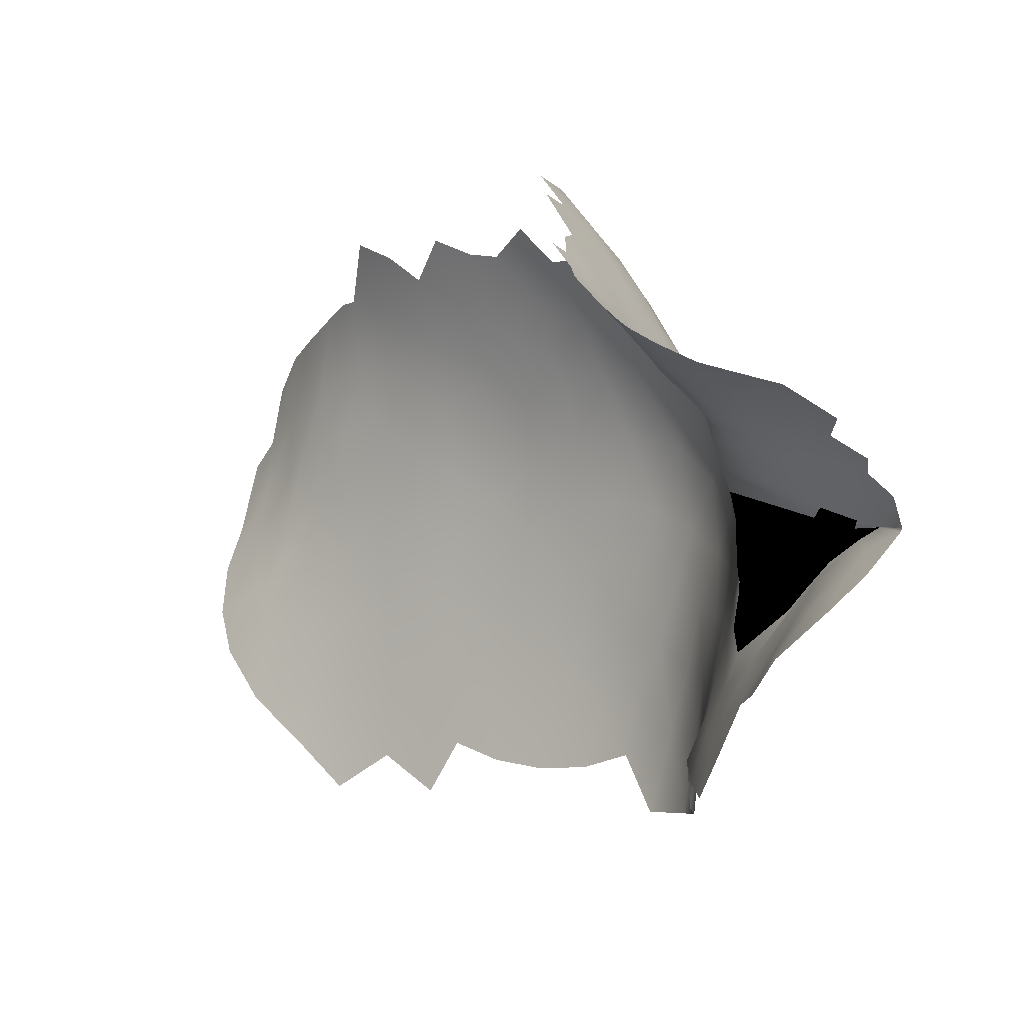
<metadata>
{"format":"obj","ext":"obj","renderer":"f3d","projection":"perspective","resolution":1024,"background":"white","views":[{"elev":9.0,"azim":96.1,"up":"+Y"}]}
</metadata>
<code>
v 6.773 16.59 4.431
v 6.151 16.91 5.415
v 6.244 19.39 4.618
v 5.905 18.37 5.338
v 6.793 19 3.69
v 6.957 17.59 3.709
v 6.567 15.59 5.166
v 6.484 17.98 4.515
v 7.085 15.19 4.432
v 7.212 16.18 3.752
v 6.337 14.68 5.971
v 6.005 15.7 6.149
v 6.909 14.24 5.144
v 5.962 14.3 6.951
v 6.54 13.46 6.191
v 5.501 13.66 8.442
v 5.53 15.38 7.26
v 6.231 12.81 7.284
v 4.79 14.57 9.194
v 5.004 15.45 8.196
v 4.196 15.37 9.487
v 4.636 15.98 8.453
v 3.55 16.28 9.487
v 3.904 16.92 8.684
v 3.252 17.12 9.206
v 3.299 18.17 8.567
v 2.438 18.53 8.977
v 2.813 19.15 8.526
v 2.629 21.12 8.001
v 3.368 19.71 7.936
v 2.407 20.33 8.362
v 3.262 21.56 7.557
v 4.135 22.17 6.91
v 3.959 20.06 7.396
v 4.147 20.44 7.101
v 4.647 22.55 6.488
v 4.565 19.44 6.965
v 4.734 20.84 6.434
v 4.142 19.13 7.505
v 5.001 19.74 6.347
v 5.076 18.32 6.624
v 4.642 18.12 7.229
v 5.428 20.08 5.735
v 5.064 21.07 5.973
v 5.416 18.89 5.979
v 5.781 21.15 5.102
v 5.765 19.74 5.313
v 6.129 22.31 4.862
v 5.655 22.5 5.492
v 6.154 20.83 4.643
v 6.26 23.68 5.175
v 6.686 23.24 4.477
v 6.655 21.85 4.061
v 5.639 23.93 5.926
v 5.033 22.64 6.186
v 7.272 24.11 4.024
v 7.224 22.86 3.571
v 7.754 23.85 3.222
v 7.673 22.86 2.891
v 7.298 21.49 2.964
v 8.318 23.28 2.058
v 7.976 22.07 2.109
v 6.656 20.44 3.853
v 7.139 19.96 2.895
v 7.776 20.72 2.061
v 7.325 18.54 2.776
v 7.783 19.36 1.876
v 7.525 17.14 2.838
v 7.87 17.97 2.028
v 7.812 15.77 2.87
v 8.1 16.63 2.063
v 7.671 14.78 3.573
v 8.287 15.38 2.235
v 8.255 14.45 2.73
v 7.517 13.8 4.285
v 8.111 13.41 3.493
v 7.265 12.87 5.162
v 8.088 12.33 4.082
v 6.907 12.04 6.287
v 8.738 13.22 2.569
v 9.356 13.23 1.561
v 8.785 14.23 1.944
v 9.265 14.28 1.157
v 8.788 15.05 1.567
v 9.155 15.34 0.854
v 8.577 16.06 1.487
v 8.462 17.27 1.28
v 9.013 16.42 0.6721
v 8.961 17.56 0.4264
v 8.388 18.58 1.073
v 9.618 17.54 -0.4393
v 9.531 16.43 -0.03848
v 8.984 18.84 0.1406
v 9.654 18.78 -0.8036
v 9.226 20.09 -0.304
v 8.471 20.05 0.8863
v 9.01 21.38 0.2997
v 8.36 21.55 1.348
v 8.501 22.67 1.514
v 9.502 15.59 0.2509
v 5.572 17.16 6.267
v 5.049 16.77 7.269
v 4.612 16.6 8.015
v 4.3 17.6 7.895
v 3.837 18.59 7.927
v 9.618 17.54 -0.4393
v 8.961 17.56 0.4264
v 8.471 20.05 0.8863
v 8.388 18.58 1.073
v 9.654 18.78 -0.8036
v 9.226 20.09 -0.304
v 10.35 16.11 -0.9452
v 10.38 17.34 -1.261
v 9.531 16.43 -0.03848
v 8.984 18.84 0.1406
v 11.14 14.47 -1.206
v 11.16 15.87 -1.545
v 10.13 15.14 -0.4167
v 10.44 13.84 -0.2729
v 12.09 14.61 -1.745
v 9.937 13.44 0.5932
v 9.763 14.56 0.2707
v 9.265 14.28 1.157
v 9.356 13.23 1.561
v 8.788 15.05 1.567
v 8.785 14.23 1.944
v 9.155 15.34 0.854
v 8.577 16.06 1.487
v 8.287 15.38 2.235
v 8.462 17.27 1.28
v 9.013 16.42 0.6721
v 8.1 16.63 2.063
v 7.87 17.97 2.028
v 7.325 18.54 2.776
v 7.525 17.14 2.838
v 7.783 19.36 1.876
v 6.793 19 3.69
v 6.957 17.59 3.709
v 7.139 19.96 2.895
v 6.244 19.39 4.618
v 6.484 17.98 4.515
v 6.656 20.44 3.853
v 6.154 20.83 4.643
v 5.765 19.74 5.313
v 5.905 18.37 5.338
v 6.655 21.85 4.061
v 7.298 21.49 2.964
v 7.224 22.86 3.571
v 7.673 22.86 2.891
v 7.976 22.07 2.109
v 7.776 20.72 2.061
v 8.112 23.82 2.637
v 7.754 23.85 3.222
v 8.318 23.28 2.058
v 8.758 24.43 2.069
v 9.004 23.76 1.383
v 8.501 22.67 1.514
v 9.007 22.64 0.8218
v 9.692 23.89 0.7275
v 8.36 21.55 1.348
v 9.01 21.38 0.2997
v 9.551 22.58 0.1151
v 9.626 21.38 -0.5342
v 10.19 22.58 -0.459
v 10.41 23.66 0.04489
v 10.8 22.55 -0.8442
v 10.46 21.58 -1.169
v 10.99 23.47 -0.4016
v 11.24 21.98 -1.296
v 11.5 23.05 -0.7753
v 12.04 21.42 -1.815
v 10.93 20.9 -1.744
v 12.11 22.49 -1.176
v 11.64 20.34 -2.189
v 12.97 21.37 -1.877
v 12.69 22.13 -1.443
v 12.53 20.7 -2.206
v 11.75 19.14 -2.349
v 10.81 19.56 -1.984
v 12.43 19.78 -2.394
v 11.33 18.22 -2.122
v 12.48 18.91 -2.445
v 12.11 18.1 -2.337
v 11.13 17.14 -1.76
v 10.38 18.51 -1.562
v 12.05 17.11 -2.104
v 12.02 15.89 -1.864
v 12.87 14.8 -1.886
v 12.86 16.07 -2.047
v 12.85 17.23 -2.269
v 13.79 16.45 -2.163
v 13.2 17.79 -2.425
v 12.64 18.21 -2.402
v 13.79 17.2 -2.381
v 13.43 18.26 -2.489
v 13.02 18.55 -2.462
v 13.73 17.82 -2.477
v 13.35 18.72 -2.5
v 13.82 18.25 -2.538
v 13.46 19.23 -2.485
v 13.19 19.14 -2.475
v 13.75 18.72 -2.517
v 13.89 19.82 -2.375
v 13.42 19.63 -2.461
v 14.45 20.33 -2.213
v 13.71 20.21 -2.315
v 14.14 20.68 -2.161
v 13.7 21.38 -1.868
v 13.33 20.75 -2.164
v 13.44 21.92 -1.519
v 14.16 21.81 -1.558
v 13.25 22.57 -1.103
v 13.93 22.44 -1.125
v 12.89 22.92 -0.9059
v 12.39 23.45 -0.5771
v 11.87 23.98 -0.1792
v 11.19 24.44 0.2887
v 10.51 24.79 0.8269
v 13.07 20.09 -2.388
v 12.92 19.41 -2.443
v 12.81 18.88 -2.468
v 14.21 18.2 -2.579
v 14.32 17.96 -2.565
v 14.45 17.36 -2.486
v 10.01 20.12 -1.287
v 6.151 16.91 5.415
v 6.773 16.59 4.431
v 7.085 15.19 4.432
v 7.212 16.18 3.752
v 7.671 14.78 3.573
v 7.812 15.77 2.87
v 8.255 14.45 2.73
v 8.738 13.22 2.569
v 9.502 15.59 0.2509
v 12.04 21.42 -1.815
v 11.64 20.34 -2.189
v 13.07 20.09 -2.388
v 12.43 19.78 -2.394
v 12.97 21.37 -1.877
v 13.33 20.75 -2.164
v 10.93 20.9 -1.744
v 11.24 21.98 -1.296
v 12.11 22.49 -1.176
v 12.69 22.13 -1.443
v 12.53 20.7 -2.206
v 10.01 20.12 -1.287
v 10.81 19.56 -1.984
v 10.46 21.58 -1.169
v 10.38 18.51 -1.562
v 9.226 20.09 -0.304
v 9.654 18.78 -0.8036
v 9.626 21.38 -0.5342
v 11.13 17.14 -1.76
v 11.33 18.22 -2.122
v 10.38 17.34 -1.261
v 11.16 15.87 -1.545
v 12.02 15.89 -1.864
v 12.05 17.11 -2.104
v 10.35 16.11 -0.9452
v 12.09 14.61 -1.745
v 9.618 17.54 -0.4393
v 10.13 15.14 -0.4167
v 9.531 16.43 -0.03848
v 8.961 17.56 0.4264
v 8.984 18.84 0.1406
v 9.013 16.42 0.6721
v 8.388 18.58 1.073
v 8.471 20.05 0.8863
v 9.01 21.38 0.2997
v 8.36 21.55 1.348
v 9.551 22.58 0.1151
v 9.007 22.64 0.8218
v 10.19 22.58 -0.459
v 10.41 23.66 0.04489
v 9.692 23.89 0.7275
v 10.8 22.55 -0.8442
v 10.99 23.47 -0.4016
v 11.5 23.05 -0.7753
v 12.39 23.45 -0.5771
v 11.87 23.98 -0.1792
v 13.29 23.68 -0.3133
v 12.85 24.27 0.0794
v 12.89 22.92 -0.9059
v 14.31 23.71 -0.1759
v 13.8 24.49 0.3316
v 13.65 23.09 -0.6947
v 14.71 24.58 0.5123
v 15.09 24.01 0.121
v 14.51 22.91 -0.7345
v 15.12 23.31 -0.3861
v 14.41 25.31 1.011
v 15.41 24.58 0.5833
v 13.43 25.07 0.7787
v 12.94 25.6 1.251
v 12.33 24.83 0.5077
v 11.71 25.3 0.9608
v 11.19 24.44 0.2887
v 10.51 24.79 0.8269
v 15.72 24.03 0.2088
v 16.11 24.34 0.4976
v 16.26 23.86 0.1101
v 15.81 23.57 -0.1629
v 16.77 23.82 0.08948
v 16.74 24.12 0.36
v 16.5 23.44 -0.225
v 17.17 23.57 -0.1352
v 17.27 24 0.259
v 17.95 23.36 -0.4693
v 16.93 23.08 -0.5676
v 17.24 22.92 -0.7542
v 17.93 23.18 -0.7035
v 17.11 22.54 -1.213
v 17.65 22.69 -1.249
v 16.77 22.56 -1.015
v 16.89 22.15 -1.62
v 17.3 22.34 -1.651
v 16.5 21.72 -2.058
v 17.15 21.96 -2.264
v 16.04 22.32 -1.123
v 16.99 21.57 -2.778
v 16.45 21.16 -2.759
v 15.78 21.32 -2.122
v 15.72 21.86 -1.546
v 17.59 21.7 -3.449
v 17.36 21.96 -2.546
v 17.07 21.25 -3.504
v 17.68 21.37 -4.112
v 18.29 21.73 -4.205
v 18.31 22.02 -3.746
v 17.91 22.1 -3.097
v 17.8 21.01 -4.737
v 17.21 20.96 -4.089
v 17.49 20.71 -4.758
v 17.22 20.21 -4.871
v 16.84 20.39 -4.269
v 17.7 20.35 -5.188
v 16.54 19.75 -4.621
v 16.96 19.72 -5.006
v 15.93 19.42 -4.322
v 16.35 19.57 -4.598
v 16.22 19.92 -3.991
v 15.92 19.69 -3.898
v 15.78 19.37 -4.222
v 15.78 19.37 -4.222
v 14.45 20.33 -2.213
v 13.89 19.82 -2.375
v 16.02 20.29 -3.112
v 13.71 20.21 -2.315
v 14.81 20.82 -2.088
v 14.14 20.68 -2.161
v 13.42 19.63 -2.461
v 13.46 19.23 -2.485
v 13.19 19.14 -2.475
v 12.92 19.41 -2.443
v 15.78 19.37 -4.222
v 13.75 18.72 -2.517
v 13.35 18.72 -2.5
v 15.78 19.37 -4.222
v 15.78 19.37 -4.222
v 16.12 19.49 -4.447
v 15.9 18.49 -3.852
v 16.13 18.94 -4.178
v 16.94 19.7 -4.997
v 16.67 19.43 -4.664
v 17.49 19.78 -5.356
v 17.16 19.33 -4.754
v 17.56 19.73 -5.33
v 17.56 18.79 -4.345
v 17.04 18.81 -4.204
v 17.99 19.04 -4.743
v 17.5 18.4 -3.867
v 17.35 17.63 -3.268
v 16.87 18.16 -3.637
v 16.96 17.41 -3.145
v 16.26 17.16 -2.853
v 17.14 16.55 -2.661
v 16.1 17.94 -3.445
v 15.9 18.01 -3.473
v 15.17 17.06 -2.575
v 16.28 16.06 -2.302
v 15.41 16.45 -2.356
v 15.77 18.25 -3.677
v 15.71 18.11 -3.419
v 15.82 18.35 -3.746
v 15.77 18.25 -3.677
v 14.21 18.2 -2.579
v 14.32 17.96 -2.565
v 13.82 18.25 -2.538
v 13.43 18.26 -2.489
v 13.73 17.82 -2.477
v 13.02 18.55 -2.462
v 13.2 17.79 -2.425
v 12.81 18.88 -2.468
v 12.64 18.21 -2.402
v 12.48 18.91 -2.445
v 11.75 19.14 -2.349
v 12.11 18.1 -2.337
v 12.85 17.23 -2.269
v 12.86 16.07 -2.047
v 13.79 16.45 -2.163
v 13.79 17.2 -2.381
v 12.87 14.8 -1.886
v 13.84 15.28 -1.88
v 14.65 15.9 -2.056
v 14.68 14.89 -1.661
v 14.55 16.82 -2.378
v 15.64 15.61 -2.033
v 14.45 17.36 -2.486
v 16.16 18.64 -3.964
v 15.22 21.24 -2.078
v 15.86 20.97 -2.495
v 14.53 21.31 -1.922
v 14.95 21.59 -1.726
v 14.74 22.23 -1.216
v 14.16 21.81 -1.558
v 13.93 22.44 -1.125
v 15.44 22.52 -0.9539
v 13.25 22.57 -1.103
v 13.44 21.92 -1.519
v 13.7 21.38 -1.868
v 16.08 22.95 -0.6138
v 16.64 20.76 -3.481
v 18.39 22.31 -3.291
v 18.25 22.45 -2.666
v 18.11 22.63 -1.874
v 17.81 22.29 -2.387
v 18.14 22.95 -1.167
v 17.72 22.52 -1.688
v 17.49 22.2 -2.14
v 16.57 24.52 0.6868
v 9.004 23.76 1.383
v 8.501 22.67 1.514
v 11.75 19.14 -2.349
v 12.43 19.78 -2.394
v 12.81 18.88 -2.468
v 12.92 19.41 -2.443
v 12.11 18.1 -2.337
v 12.64 18.21 -2.402
v 11.64 20.34 -2.189
v 10.81 19.56 -1.984
v 11.33 18.22 -2.122
v 12.48 18.91 -2.445
v 12.04 21.42 -1.815
v 10.93 20.9 -1.744
v 12.53 20.7 -2.206
v 11.24 21.98 -1.296
v 12.11 22.49 -1.176
v 12.97 21.37 -1.877
v 12.69 22.13 -1.443
v 10.8 22.55 -0.8442
v 10.46 21.58 -1.169
v 11.5 23.05 -0.7753
v 10.19 22.58 -0.459
v 10.99 23.47 -0.4016
v 9.551 22.58 0.1151
v 9.626 21.38 -0.5342
v 10.41 23.66 0.04489
v 9.007 22.64 0.8218
v 9.01 21.38 0.2997
v 8.36 21.55 1.348
v 8.471 20.05 0.8863
v 8.388 18.58 1.073
v 8.984 18.84 0.1406
v 9.226 20.09 -0.304
v 8.462 17.27 1.28
v 8.961 17.56 0.4264
v 8.577 16.06 1.487
v 9.013 16.42 0.6721
v 9.155 15.34 0.854
v 9.502 15.59 0.2509
v 9.763 14.56 0.2707
v 10.13 15.14 -0.4167
v 9.531 16.43 -0.03848
v 11.14 14.47 -1.206
v 10.44 13.84 -0.2729
v 10.35 16.11 -0.9452
v 12.25 13.18 -1.52
v 12.09 14.61 -1.745
v 11.16 15.87 -1.545
v 11.36 12.93 -0.8248
v 13.16 13.42 -1.758
v 12.87 14.8 -1.886
v 13.96 13.77 -1.706
v 12.02 15.89 -1.864
v 13.84 15.28 -1.88
v 12.86 16.07 -2.047
v 11.13 17.14 -1.76
v 12.05 17.11 -2.104
v 10.38 17.34 -1.261
v 10.38 18.51 -1.562
v 9.618 17.54 -0.4393
v 9.654 18.78 -0.8036
v 10.01 20.12 -1.287
v 12.85 17.23 -2.269
v 13.79 16.45 -2.163
v 13.2 17.79 -2.425
v 13.79 17.2 -2.381
v 14.65 15.9 -2.056
v 14.55 16.82 -2.378
v 15.64 15.61 -2.033
v 15.41 16.45 -2.356
v 14.68 14.89 -1.661
v 16.46 15.43 -2.106
v 16.28 16.06 -2.302
v 16.15 14.82 -1.795
v 17.16 15.63 -2.29
v 17.01 14.82 -1.966
v 17.14 16.55 -2.661
v 16.26 17.16 -2.853
v 16.96 17.41 -3.145
v 17.74 16.88 -2.872
v 15.9 18.01 -3.473
v 15.17 17.06 -2.575
v 16.1 17.94 -3.445
v 15.77 18.25 -3.677
v 15.71 18.11 -3.419
v 15.82 18.35 -3.746
v 15.77 18.25 -3.677
v 15.9 18.49 -3.852
v 14.21 18.2 -2.579
v 14.32 17.96 -2.565
v 15.78 19.37 -4.222
v 13.75 18.72 -2.517
v 13.82 18.25 -2.538
v 13.46 19.23 -2.485
v 15.78 19.37 -4.222
v 13.35 18.72 -2.5
v 13.89 19.82 -2.375
v 13.42 19.63 -2.461
v 15.78 19.37 -4.222
v 13.19 19.14 -2.475
v 14.45 20.33 -2.213
v 13.71 20.21 -2.315
v 15.92 19.69 -3.898
v 16.02 20.29 -3.112
v 14.81 20.82 -2.088
v 14.14 20.68 -2.161
v 16.64 20.76 -3.481
v 16.22 19.92 -3.991
v 15.86 20.97 -2.495
v 17.07 21.25 -3.504
v 16.45 21.16 -2.759
v 16.84 20.39 -4.269
v 17.21 20.96 -4.089
v 17.59 21.7 -3.449
v 16.99 21.57 -2.778
v 17.68 21.37 -4.112
v 17.36 21.96 -2.546
v 17.49 22.2 -2.14
v 17.15 21.96 -2.264
v 17.81 22.29 -2.387
v 17.3 22.34 -1.651
v 17.11 22.54 -1.213
v 16.89 22.15 -1.62
v 16.77 22.56 -1.015
v 16.08 22.95 -0.6138
v 16.04 22.32 -1.123
v 15.12 23.31 -0.3861
v 15.44 22.52 -0.9539
v 15.81 23.57 -0.1629
v 14.31 23.71 -0.1759
v 14.51 22.91 -0.7345
v 15.09 24.01 0.121
v 13.29 23.68 -0.3133
v 13.65 23.09 -0.6947
v 12.39 23.45 -0.5771
v 12.85 24.27 0.0794
v 12.89 22.92 -0.9059
v 11.87 23.98 -0.1792
v 11.19 24.44 0.2887
v 13.25 22.57 -1.103
v 13.44 21.92 -1.519
v 13.93 22.44 -1.125
v 13.7 21.38 -1.868
v 14.16 21.81 -1.558
v 14.53 21.31 -1.922
v 13.33 20.75 -2.164
v 15.22 21.24 -2.078
v 14.95 21.59 -1.726
v 15.78 21.32 -2.122
v 16.5 21.72 -2.058
v 15.72 21.86 -1.546
v 14.74 22.23 -1.216
v 13.07 20.09 -2.388
v 17.8 21.01 -4.737
v 17.49 20.71 -4.758
v 17.22 20.21 -4.871
v 17.7 20.35 -5.188
v 16.54 19.75 -4.621
v 16.96 19.72 -5.006
v 15.93 19.42 -4.322
v 16.35 19.57 -4.598
v 15.78 19.37 -4.222
v 15.78 19.37 -4.222
v 16.12 19.49 -4.447
v 16.13 18.94 -4.178
v 16.16 18.64 -3.964
v 16.67 19.43 -4.664
v 17.04 18.81 -4.204
v 16.87 18.16 -3.637
v 17.56 18.79 -4.345
v 17.16 19.33 -4.754
v 17.5 18.4 -3.867
v 17.99 19.04 -4.743
v 18.27 18.46 -4.115
v 17.56 19.73 -5.33
v 16.94 19.7 -4.997
v 17.49 19.78 -5.356
v 18.13 17.59 -3.244
v 17.35 17.63 -3.268
v 13.02 18.55 -2.462
v 13.43 18.26 -2.489
v 13.73 17.82 -2.477
v 14.45 17.36 -2.486
f 1 2 7
f 1 8 2
f 1 6 8
f 1 7 9
f 1 10 6
f 1 9 10
f 101 12 2
f 2 12 7
f 101 2 4
f 2 8 4
f 3 50 47
f 3 47 4
f 3 4 8
f 3 8 5
f 3 63 50
f 3 5 63
f 101 4 45
f 45 4 47
f 66 5 6
f 5 8 6
f 66 64 5
f 5 64 63
f 66 6 68
f 6 10 68
f 11 7 12
f 11 13 7
f 13 9 7
f 75 9 13
f 75 72 9
f 72 10 9
f 70 68 10
f 70 10 72
f 11 12 14
f 11 14 15
f 11 15 13
f 101 17 12
f 12 17 14
f 75 13 77
f 15 77 13
f 16 14 17
f 16 18 14
f 18 15 14
f 79 15 18
f 79 77 15
f 16 20 19
f 16 17 20
f 101 102 17
f 17 102 20
f 21 19 22
f 19 20 22
f 103 22 20
f 103 20 102
f 21 24 23
f 21 22 24
f 103 104 22
f 22 104 24
f 25 23 26
f 26 23 24
f 105 26 24
f 105 24 104
f 25 26 28
f 25 28 27
f 105 30 26
f 28 26 30
f 29 28 30
f 29 31 28
f 29 30 32
f 105 34 30
f 32 30 34
f 33 32 34
f 33 35 36
f 33 34 35
f 105 39 34
f 35 34 39
f 37 38 35
f 38 36 35
f 37 35 39
f 55 36 38
f 37 40 38
f 37 41 40
f 37 42 41
f 37 39 42
f 55 38 44
f 40 44 38
f 105 104 39
f 39 104 42
f 43 44 40
f 43 40 45
f 41 45 40
f 101 45 41
f 101 41 102
f 42 102 41
f 103 102 42
f 103 42 104
f 43 46 44
f 43 47 46
f 43 45 47
f 55 44 49
f 46 49 44
f 48 49 46
f 48 46 50
f 47 50 46
f 48 51 49
f 48 52 51
f 48 50 53
f 48 53 52
f 55 49 54
f 54 49 51
f 63 53 50
f 56 52 57
f 57 52 53
f 60 53 63
f 60 57 53
f 56 57 58
f 60 59 57
f 58 57 59
f 152 58 59
f 152 59 61
f 60 62 59
f 61 59 62
f 60 63 64
f 60 65 62
f 60 64 65
f 99 156 61
f 152 61 155
f 156 155 61
f 99 61 62
f 99 62 98
f 62 65 98
f 66 67 64
f 67 65 64
f 96 98 65
f 96 65 67
f 66 68 69
f 66 69 67
f 96 67 90
f 90 67 69
f 70 71 68
f 69 68 71
f 87 69 71
f 87 90 69
f 70 73 71
f 70 72 74
f 70 74 73
f 87 71 86
f 71 73 86
f 75 76 72
f 76 74 72
f 84 86 73
f 84 73 82
f 73 74 82
f 80 74 76
f 80 82 74
f 75 77 78
f 75 78 76
f 80 81 82
f 121 83 81
f 81 83 82
f 84 82 83
f 121 122 83
f 84 83 85
f 122 85 83
f 84 85 86
f 100 88 85
f 86 85 88
f 100 85 122
f 87 86 88
f 87 88 89
f 87 89 90
f 100 92 88
f 92 89 88
f 91 89 92
f 91 93 89
f 89 93 90
f 96 90 93
f 91 112 113
f 91 92 112
f 91 94 93
f 91 113 94
f 100 118 92
f 112 92 118
f 96 93 95
f 94 95 93
f 225 95 94
f 225 94 185
f 113 185 94
f 96 95 97
f 225 163 95
f 95 163 97
f 96 97 98
f 162 158 97
f 98 97 158
f 162 97 163
f 99 98 158
f 99 158 156
f 100 122 118
f 116 117 112
f 117 113 112
f 116 112 118
f 184 113 117
f 184 185 113
f 116 118 119
f 116 477 120
f 116 120 117
f 116 119 480
f 116 480 477
f 184 117 187
f 120 187 117
f 118 122 119
f 121 119 122
f 188 120 481
f 477 481 120
f 188 187 120
f 158 159 156
f 162 159 158
f 162 165 159
f 218 159 165
f 162 163 164
f 162 164 165
f 225 167 163
f 164 163 167
f 166 164 167
f 166 168 164
f 168 165 164
f 217 165 168
f 217 218 165
f 166 167 169
f 166 169 170
f 166 170 168
f 225 172 167
f 169 167 172
f 217 168 216
f 170 216 168
f 171 169 172
f 171 173 169
f 173 170 169
f 215 170 173
f 215 216 170
f 171 172 174
f 171 175 176
f 171 176 173
f 171 174 177
f 171 177 175
f 225 179 172
f 172 179 174
f 215 173 214
f 173 176 214
f 178 174 179
f 178 180 174
f 174 180 177
f 208 210 175
f 210 176 175
f 208 175 209
f 175 177 209
f 212 176 210
f 212 214 176
f 219 177 180
f 219 209 177
f 178 179 181
f 178 182 180
f 178 183 182
f 178 181 183
f 225 185 179
f 185 181 179
f 219 180 220
f 182 220 180
f 184 181 185
f 184 186 181
f 186 183 181
f 221 220 182
f 221 182 193
f 183 193 182
f 190 193 183
f 190 183 186
f 184 187 186
f 190 186 189
f 187 189 186
f 188 189 187
f 188 481 483
f 188 403 189
f 188 483 403
f 190 189 191
f 191 189 403
f 190 192 193
f 190 191 194
f 190 194 192
f 404 191 403
f 404 406 191
f 406 194 191
f 195 196 192
f 193 192 196
f 195 192 197
f 194 197 192
f 221 193 196
f 224 194 406
f 224 197 194
f 195 198 196
f 195 197 199
f 195 199 198
f 221 196 201
f 196 198 201
f 224 223 197
f 223 199 197
f 200 201 198
f 200 198 202
f 198 199 202
f 222 199 223
f 222 202 199
f 200 203 204
f 200 343 203
f 200 204 201
f 200 355 343
f 200 202 355
f 221 201 220
f 201 204 220
f 222 359 202
f 202 359 355
f 205 206 203
f 203 206 204
f 205 203 342
f 343 342 203
f 219 204 206
f 219 220 204
f 205 342 347
f 205 347 349
f 205 349 207
f 205 207 206
f 219 206 209
f 209 206 207
f 208 207 412
f 207 349 412
f 208 209 207
f 208 412 211
f 208 211 210
f 212 210 213
f 211 213 210
f 414 211 413
f 412 413 211
f 414 213 211
f 212 286 214
f 212 213 286
f 414 289 213
f 286 213 289
f 215 214 281
f 214 286 281
f 215 281 282
f 215 282 216
f 217 216 295
f 216 282 295
f 217 295 296
f 217 296 218
f 222 223 385
f 222 385 359
f 224 383 223
f 383 385 223
f 224 379 383
f 224 406 379
f 284 285 281
f 285 282 281
f 284 281 286
f 293 282 285
f 293 295 282
f 284 287 285
f 284 288 287
f 284 286 289
f 284 289 290
f 284 290 288
f 293 285 291
f 287 291 285
f 287 288 292
f 299 292 288
f 299 288 302
f 290 302 288
f 414 417 289
f 289 417 290
f 421 290 417
f 421 302 290
f 299 300 292
f 293 294 295
f 296 295 294
f 299 301 300
f 299 302 301
f 430 300 304
f 304 300 301
f 303 304 301
f 303 301 305
f 301 302 305
f 421 305 302
f 303 306 307
f 303 307 304
f 303 305 306
f 421 309 305
f 306 305 309
f 308 306 309
f 308 310 311
f 308 309 310
f 421 314 309
f 309 314 310
f 312 313 310
f 310 313 311
f 312 310 314
f 427 311 313
f 312 315 316
f 312 314 315
f 312 316 313
f 427 313 428
f 428 313 316
f 421 319 314
f 319 315 314
f 317 318 315
f 316 315 318
f 317 315 319
f 429 316 318
f 429 428 316
f 317 320 318
f 317 321 320
f 317 322 321
f 317 323 322
f 317 319 323
f 429 318 325
f 318 320 325
f 421 417 319
f 323 319 417
f 324 325 320
f 324 320 326
f 326 320 321
f 422 326 321
f 422 321 411
f 321 322 411
f 410 411 322
f 410 322 413
f 413 322 323
f 414 413 323
f 414 323 417
f 324 327 328
f 324 326 327
f 324 328 329
f 324 330 325
f 324 329 330
f 429 325 426
f 325 330 426
f 422 332 326
f 326 332 327
f 331 327 332
f 423 330 329
f 424 426 330
f 424 330 423
f 331 332 333
f 422 335 332
f 333 332 335
f 334 333 335
f 334 336 333
f 334 337 338
f 334 338 336
f 334 335 337
f 422 341 335
f 335 341 337
f 338 365 336
f 339 340 337
f 337 340 338
f 339 337 341
f 363 338 340
f 363 365 338
f 339 342 343
f 339 341 342
f 339 344 340
f 339 343 344
f 363 340 360
f 360 340 344
f 422 347 341
f 347 342 341
f 355 344 343
f 358 360 344
f 358 344 355
f 422 411 347
f 411 349 347
f 410 349 411
f 410 412 349
f 358 355 359
f 358 359 361
f 358 361 362
f 358 362 360
f 385 361 359
f 363 360 364
f 362 364 360
f 382 361 385
f 382 384 361
f 361 384 362
f 409 362 384
f 409 364 362
f 363 364 366
f 363 367 365
f 363 366 367
f 409 369 364
f 364 369 366
f 368 366 369
f 368 370 366
f 366 370 367
f 368 605 370
f 368 369 371
f 368 371 605
f 409 373 369
f 369 373 371
f 372 371 373
f 372 609 371
f 371 609 605
f 372 374 511
f 372 373 374
f 372 511 609
f 409 377 373
f 374 373 377
f 375 376 374
f 374 376 511
f 375 374 377
f 375 378 379
f 375 377 378
f 375 380 376
f 375 381 380
f 375 379 381
f 376 380 506
f 409 384 377
f 378 377 384
f 382 383 378
f 379 378 383
f 382 378 384
f 381 379 406
f 503 506 380
f 503 380 407
f 380 381 407
f 404 407 381
f 404 381 406
f 382 385 383
f 404 403 405
f 483 405 403
f 404 405 407
f 407 405 505
f 503 407 505
f 410 413 412
f 424 425 426
f 427 428 425
f 426 425 428
f 429 426 428
f 503 505 507
f 503 507 506

</code>
